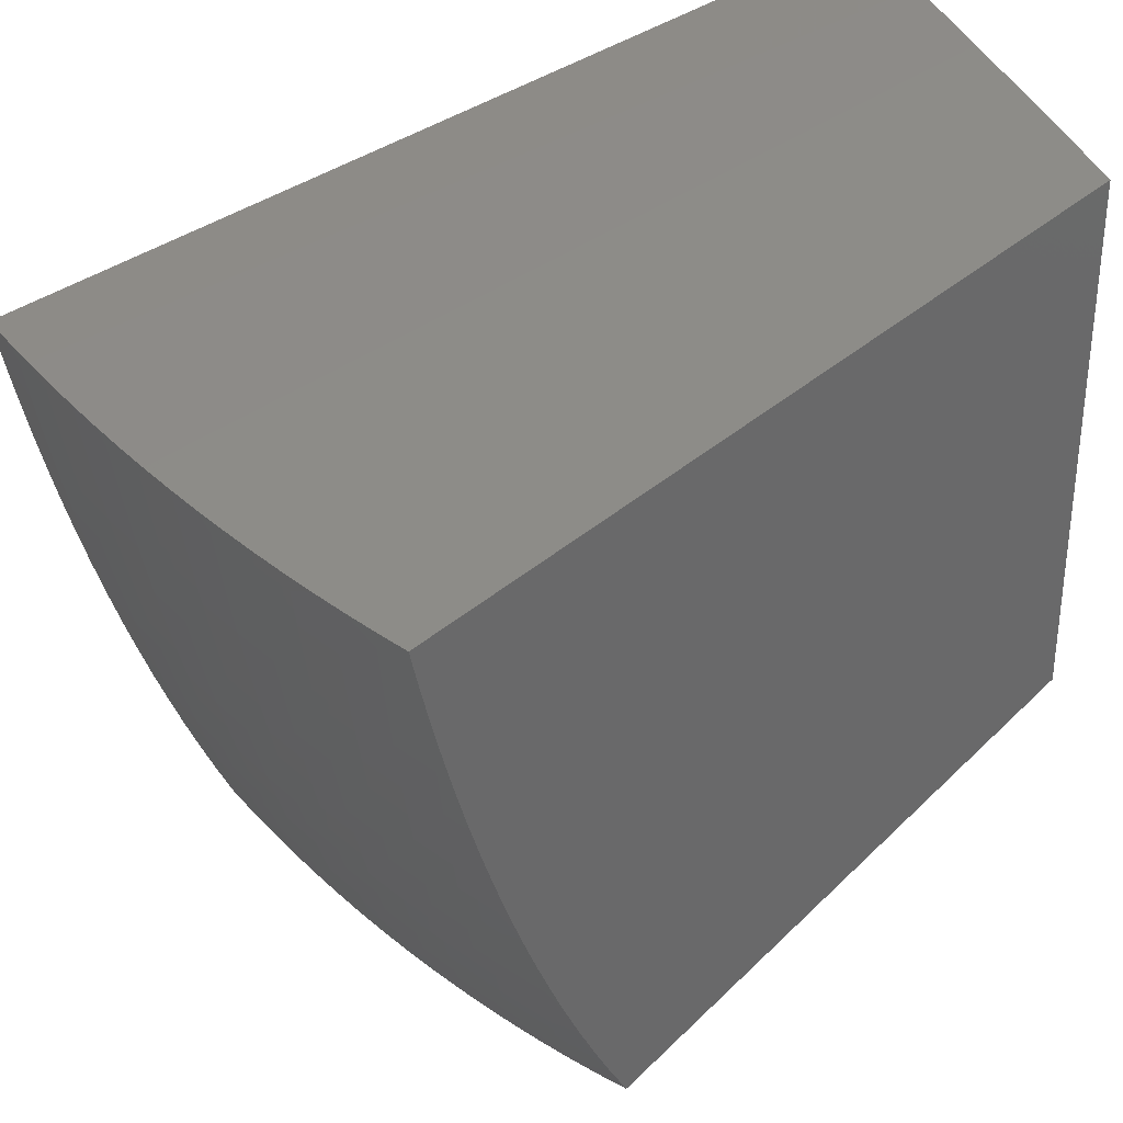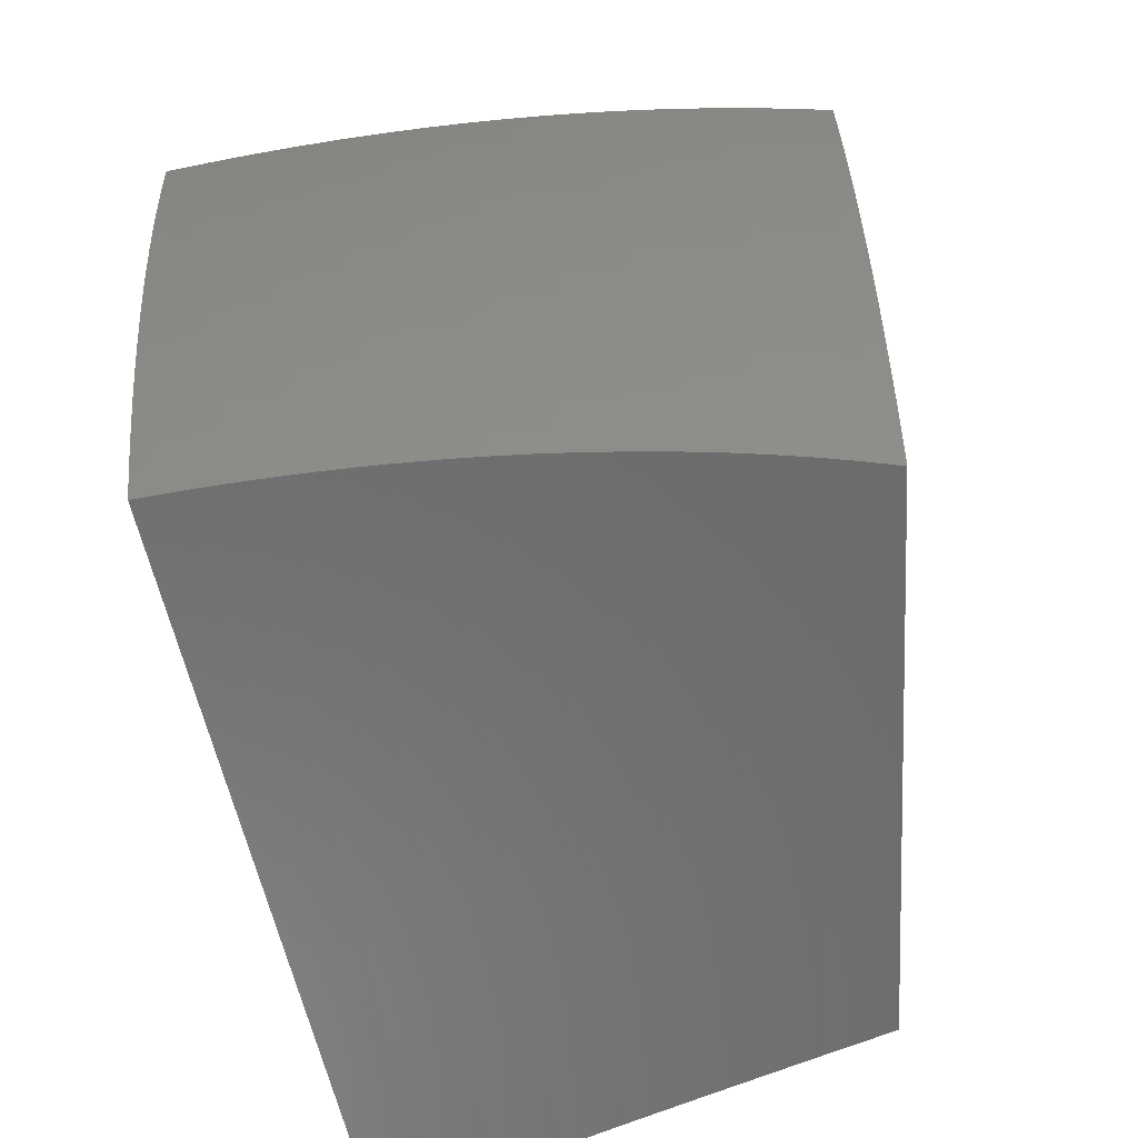
<metadata>
{"format":"stl","ext":"stl","renderer":"f3d","projection":"perspective","resolution":1024,"background":"white","views":[{"elev":34.7,"azim":69.6,"up":"+Z"},{"elev":-77.0,"azim":22.9,"up":"+Z"}]}
</metadata>
<code>
# stl→obj: 371 verts, 738 faces
v 2.011 -11.4 -4.083
v 2.002 -11.35 -4.196
v 2.027 -11.38 -4.137
v 2.134 -11.32 -4.193
v 2.174 -11.34 -4.137
v 2.264 -11.29 -4.191
v 2.32 -11.3 -4.137
v 2.393 -11.25 -4.188
v 2.465 -11.26 -4.137
v 2.52 -11.22 -4.185
v 2.607 -11.21 -4.137
v 2.645 -11.18 -4.181
v 2.747 -11.17 -4.137
v 2.767 -11.14 -4.178
v 2.884 -11.12 -4.137
v 2.888 -11.1 -4.174
v 3.019 -11.07 -4.137
v 3.007 -11.05 -4.169
v 3.124 -11.01 -4.165
v 3.15 -11.01 -4.137
v 3.238 -10.96 -4.16
v 3.279 -10.95 -4.137
v 3.35 -10.91 -4.155
v 3.436 -10.91 -4.078
v 3.404 -10.9 -4.137
v 3.498 -10.88 -4.078
v 3.465 -10.87 -4.137
v 3.559 -10.85 -4.078
v 3.525 -10.83 -4.137
v 3.567 -10.81 -4.143
v 3.46 -10.86 -4.149
v 3.677 -10.79 -4.078
v 3.672 -10.75 -4.136
v 3.791 -10.72 -4.078
v 3.774 -10.7 -4.129
v 3.896 -10.7 -4.008
v 3.873 -10.64 -4.122
v 3.917 -10.76 -3.891
v 3.861 -10.76 -3.959
v 3.826 -10.74 -4.019
v 3.896 -10.77 -3.898
v 3.938 -10.82 -3.774
v 3.811 -10.86 -3.837
v 3.875 -10.89 -3.714
v 3.689 -10.92 -3.837
v 3.751 -10.96 -3.714
v 3.626 -10.95 -3.837
v 3.687 -10.99 -3.714
v 3.562 -10.99 -3.837
v 3.622 -11.02 -3.714
v 3.431 -11.05 -3.837
v 3.489 -11.08 -3.714
v 3.297 -11.11 -3.837
v 3.352 -11.14 -3.714
v 3.159 -11.16 -3.837
v 3.212 -11.2 -3.714
v 3.018 -11.22 -3.837
v 3.069 -11.26 -3.714
v 2.875 -11.27 -3.837
v 2.923 -11.31 -3.714
v 2.728 -11.32 -3.837
v 2.774 -11.36 -3.714
v 2.579 -11.37 -3.837
v 2.623 -11.41 -3.714
v 2.428 -11.41 -3.837
v 2.469 -11.45 -3.714
v 2.276 -11.45 -3.837
v 2.314 -11.49 -3.714
v 2.121 -11.49 -3.837
v 2.157 -11.53 -3.714
v 2.037 -11.55 -3.73
v 2.045 -11.6 -3.609
v 2.191 -11.57 -3.589
v 2.061 -11.65 -3.462
v 2.224 -11.61 -3.462
v 2.256 -11.65 -3.334
v 2.42 -11.61 -3.334
v 2.453 -11.65 -3.204
v 2.618 -11.6 -3.204
v 2.651 -11.64 -3.073
v 2.816 -11.59 -3.073
v 2.85 -11.62 -2.941
v 3.014 -11.57 -2.941
v 3.048 -11.6 -2.808
v 3.212 -11.54 -2.808
v 3.246 -11.57 -2.674
v 3.409 -11.51 -2.674
v 3.426 -11.53 -2.606
v 3.586 -11.46 -2.606
v 3.603 -11.48 -2.539
v 3.76 -11.41 -2.539
v 3.778 -11.42 -2.471
v 3.932 -11.36 -2.471
v 3.95 -11.37 -2.403
v 4.1 -11.3 -2.403
v 3.967 -11.38 -2.335
v 4.121 -11.32 -2.266
v 3.984 -11.39 -2.267
v 4.001 -11.4 -2.199
v 3.828 -11.46 -2.267
v 3.844 -11.47 -2.199
v 3.668 -11.52 -2.267
v 3.683 -11.53 -2.199
v 3.505 -11.59 -2.267
v 3.519 -11.6 -2.199
v 3.338 -11.65 -2.267
v 3.352 -11.66 -2.199
v 3.168 -11.7 -2.267
v 3.181 -11.71 -2.199
v 2.995 -11.76 -2.267
v 3.007 -11.77 -2.199
v 2.82 -11.81 -2.267
v 2.831 -11.82 -2.199
v 2.642 -11.85 -2.267
v 2.653 -11.87 -2.199
v 2.463 -11.9 -2.267
v 2.473 -11.91 -2.199
v 2.282 -11.94 -2.267
v 2.292 -11.95 -2.199
v 2.11 -11.97 -2.289
v 2.255 -11.97 -2.148
v 2.115 -12 -2.148
v 3.957 -10.87 -3.655
v 3.937 -10.92 -3.589
v 3.81 -10.99 -3.589
v 3.745 -11.02 -3.589
v 3.679 -11.05 -3.589
v 3.544 -11.12 -3.589
v 3.406 -11.18 -3.589
v 3.263 -11.24 -3.589
v 3.118 -11.29 -3.589
v 2.969 -11.35 -3.589
v 2.818 -11.4 -3.589
v 2.664 -11.45 -3.589
v 2.508 -11.49 -3.589
v 2.351 -11.53 -3.589
v 3.976 -10.92 -3.534
v 3.868 -11.02 -3.462
v 3.994 -10.97 -3.414
v 3.923 -11.05 -3.334
v 4.011 -11.02 -3.292
v 3.976 -11.08 -3.204
v 4.027 -11.06 -3.17
v 4.027 -11.1 -3.073
v 4.042 -11.11 -3.046
v 3.958 -11.14 -3.073
v 4.006 -11.17 -2.941
v 3.889 -11.17 -3.073
v 3.935 -11.2 -2.941
v 3.746 -11.24 -3.073
v 3.791 -11.27 -2.941
v 3.599 -11.31 -3.073
v 3.643 -11.33 -2.941
v 3.449 -11.37 -3.073
v 3.491 -11.4 -2.941
v 3.295 -11.43 -3.073
v 3.335 -11.46 -2.941
v 3.138 -11.48 -3.073
v 3.176 -11.51 -2.941
v 2.978 -11.54 -3.073
v 4.057 -11.15 -2.92
v 4.051 -11.19 -2.808
v 3.98 -11.23 -2.808
v 3.834 -11.3 -2.808
v 3.684 -11.36 -2.808
v 3.53 -11.43 -2.808
v 3.373 -11.49 -2.808
v 4.071 -11.19 -2.792
v 4.022 -11.25 -2.674
v 4.085 -11.22 -2.663
v 4.043 -11.26 -2.606
v 4.098 -11.26 -2.532
v 4.063 -11.27 -2.539
v 4.082 -11.28 -2.471
v 3.914 -11.34 -2.539
v 4.11 -11.29 -2.4
v 4.132 -11.35 -2.13
v 4.021 -11.4 -2.132
v 3.907 -11.45 -2.134
v 3.792 -11.5 -2.136
v 3.674 -11.55 -2.137
v 3.555 -11.6 -2.139
v 3.433 -11.64 -2.14
v 3.309 -11.68 -2.141
v 3.184 -11.73 -2.142
v 3.056 -11.77 -2.143
v 2.927 -11.8 -2.144
v 2.796 -11.84 -2.145
v 2.663 -11.87 -2.146
v 2.529 -11.91 -2.146
v 2.393 -11.94 -2.147
v 2.273 -11.93 -2.335
v 2.105 -11.94 -2.429
v 2.263 -11.91 -2.403
v 2.252 -11.9 -2.471
v 2.442 -11.87 -2.403
v 2.431 -11.86 -2.471
v 2.62 -11.83 -2.403
v 2.608 -11.82 -2.471
v 2.795 -11.78 -2.403
v 2.783 -11.77 -2.471
v 2.969 -11.73 -2.403
v 2.956 -11.72 -2.471
v 3.141 -11.68 -2.403
v 3.126 -11.67 -2.471
v 3.309 -11.62 -2.403
v 3.294 -11.61 -2.471
v 3.475 -11.56 -2.403
v 3.459 -11.55 -2.471
v 3.637 -11.5 -2.403
v 3.62 -11.49 -2.471
v 3.795 -11.43 -2.403
v 2.1 -11.91 -2.567
v 2.242 -11.89 -2.539
v 2.419 -11.85 -2.539
v 2.595 -11.8 -2.539
v 2.77 -11.76 -2.539
v 2.942 -11.71 -2.539
v 3.112 -11.65 -2.539
v 3.279 -11.6 -2.539
v 3.443 -11.54 -2.539
v 2.231 -11.87 -2.606
v 2.094 -11.87 -2.703
v 2.22 -11.86 -2.674
v 2.196 -11.83 -2.808
v 2.395 -11.82 -2.674
v 2.37 -11.79 -2.808
v 2.57 -11.77 -2.674
v 2.543 -11.74 -2.808
v 2.742 -11.73 -2.674
v 2.713 -11.7 -2.808
v 2.913 -11.68 -2.674
v 2.882 -11.65 -2.808
v 3.081 -11.63 -2.674
v 2.088 -11.84 -2.838
v 2.172 -11.79 -2.941
v 2.344 -11.75 -2.941
v 2.514 -11.71 -2.941
v 2.683 -11.67 -2.941
v 2.081 -11.8 -2.971
v 2.146 -11.76 -3.073
v 2.316 -11.72 -3.073
v 2.484 -11.68 -3.073
v 2.075 -11.77 -3.102
v 2.119 -11.72 -3.204
v 2.287 -11.69 -3.204
v 2.068 -11.73 -3.232
v 2.091 -11.69 -3.334
v 2.06 -11.68 -3.359
v 2.053 -11.64 -3.485
v 2.028 -11.5 -3.85
v 2.103 -11.47 -3.898
v 2.256 -11.43 -3.898
v 2.407 -11.39 -3.898
v 2.557 -11.35 -3.898
v 2.705 -11.3 -3.898
v 2.85 -11.25 -3.898
v 2.992 -11.2 -3.898
v 3.132 -11.15 -3.898
v 3.269 -11.09 -3.898
v 3.402 -11.03 -3.898
v 3.531 -10.97 -3.898
v 3.595 -10.94 -3.898
v 3.657 -10.91 -3.898
v 3.778 -10.84 -3.898
v 3.745 -10.82 -3.959
v 3.711 -10.81 -4.019
v 2.02 -11.46 -3.967
v 2.084 -11.44 -3.959
v 2.236 -11.41 -3.959
v 2.386 -11.37 -3.959
v 2.535 -11.32 -3.959
v 2.681 -11.28 -3.959
v 2.825 -11.23 -3.959
v 2.966 -11.18 -3.959
v 3.104 -11.13 -3.959
v 3.24 -11.07 -3.959
v 3.372 -11.01 -3.959
v 3.5 -10.95 -3.959
v 3.563 -10.92 -3.959
v 3.625 -10.89 -3.959
v 2.066 -11.42 -4.019
v 2.046 -11.4 -4.078
v 2.195 -11.36 -4.078
v 2.343 -11.32 -4.078
v 2.488 -11.28 -4.078
v 2.632 -11.24 -4.078
v 2.773 -11.19 -4.078
v 2.912 -11.14 -4.078
v 3.048 -11.09 -4.078
v 3.181 -11.03 -4.078
v 3.31 -10.97 -4.078
v 2.453 -11.89 -2.335
v 2.631 -11.84 -2.335
v 2.808 -11.79 -2.335
v 2.982 -11.74 -2.335
v 3.154 -11.69 -2.335
v 3.324 -11.63 -2.335
v 3.49 -11.57 -2.335
v 3.653 -11.51 -2.335
v 3.812 -11.45 -2.335
v 2.408 -11.83 -2.606
v 2.583 -11.79 -2.606
v 2.756 -11.74 -2.606
v 2.927 -11.69 -2.606
v 3.096 -11.64 -2.606
v 3.263 -11.58 -2.606
v 2.216 -11.38 -4.019
v 2.365 -11.35 -4.019
v 2.512 -11.3 -4.019
v 2.657 -11.26 -4.019
v 2.799 -11.21 -4.019
v 2.939 -11.16 -4.019
v 3.076 -11.11 -4.019
v 3.21 -11.05 -4.019
v 3.341 -10.99 -4.019
v 3.468 -10.93 -4.019
v 3.531 -10.9 -4.019
v 3.592 -10.87 -4.019
v 2.386 -11.57 -3.462
v 2.546 -11.53 -3.462
v 2.705 -11.48 -3.462
v 2.861 -11.44 -3.462
v 3.014 -11.38 -3.462
v 3.165 -11.33 -3.462
v 3.313 -11.27 -3.462
v 3.457 -11.21 -3.462
v 3.598 -11.15 -3.462
v 3.735 -11.09 -3.462
v 3.802 -11.05 -3.462
v 2.583 -11.57 -3.334
v 2.78 -11.56 -3.204
v 2.743 -11.52 -3.334
v 2.902 -11.47 -3.334
v 3.057 -11.42 -3.334
v 3.21 -11.36 -3.334
v 3.36 -11.31 -3.334
v 3.507 -11.25 -3.334
v 3.649 -11.18 -3.334
v 3.788 -11.12 -3.334
v 3.856 -11.08 -3.334
v 2.941 -11.51 -3.204
v 3.099 -11.45 -3.204
v 3.254 -11.4 -3.204
v 3.406 -11.34 -3.204
v 3.554 -11.28 -3.204
v 3.699 -11.21 -3.204
v 3.84 -11.15 -3.204
v 3.908 -11.11 -3.204
v 3.568 -11.45 -2.674
v 3.723 -11.39 -2.674
v 3.875 -11.32 -2.674
v 3.742 -11.4 -2.606
v 3.894 -11.33 -2.606
v 3.256 -8.945 -3.465
v 3.256 -8.945 -1.678
v 3.039 -8.945 -3.438
v 3.039 -8.945 -1.666
v 2.824 -8.945 -3.414
v 2.824 -8.945 -1.654
v 2.612 -8.945 -3.392
v 2.612 -8.945 -1.643
v 2.402 -8.945 -3.371
v 2.402 -8.945 -1.633
v 2.193 -8.945 -3.352
v 2.193 -8.945 -1.624
v 1.986 -8.945 -3.335
v 1.986 -8.945 -1.616
v 1.781 -8.945 -3.32
v 1.577 -8.945 -1.602
v 1.577 -8.945 -3.306
f 1 2 3
f 3 2 4
f 3 4 5
f 5 4 6
f 5 6 7
f 7 6 8
f 7 8 9
f 9 8 10
f 9 10 11
f 11 10 12
f 11 12 13
f 13 12 14
f 13 14 15
f 15 14 16
f 15 16 17
f 17 16 18
f 17 18 19
f 17 19 20
f 20 19 21
f 20 21 22
f 22 21 23
f 22 23 24
f 24 23 25
f 24 25 26
f 26 25 27
f 26 27 28
f 28 27 29
f 28 29 30
f 30 29 31
f 31 29 27
f 31 27 25
f 23 31 25
f 28 30 32
f 32 30 33
f 32 33 34
f 34 33 35
f 34 35 36
f 36 35 37
f 38 39 36
f 36 39 40
f 36 40 34
f 34 40 32
f 39 38 41
f 41 38 42
f 41 42 43
f 43 42 44
f 43 44 45
f 45 44 46
f 45 46 47
f 47 46 48
f 47 48 49
f 49 48 50
f 49 50 51
f 51 50 52
f 51 52 53
f 53 52 54
f 53 54 55
f 55 54 56
f 55 56 57
f 57 56 58
f 57 58 59
f 59 58 60
f 59 60 61
f 61 60 62
f 61 62 63
f 63 62 64
f 63 64 65
f 65 64 66
f 65 66 67
f 67 66 68
f 67 68 69
f 69 68 70
f 69 70 71
f 71 70 72
f 72 70 73
f 72 73 74
f 74 73 75
f 74 75 76
f 76 75 77
f 76 77 78
f 78 77 79
f 78 79 80
f 80 79 81
f 80 81 82
f 82 81 83
f 82 83 84
f 84 83 85
f 84 85 86
f 86 85 87
f 86 87 88
f 88 87 89
f 88 89 90
f 90 89 91
f 90 91 92
f 92 91 93
f 92 93 94
f 94 93 95
f 94 95 96
f 96 95 97
f 96 97 98
f 98 97 99
f 98 99 100
f 100 99 101
f 100 101 102
f 102 101 103
f 102 103 104
f 104 103 105
f 104 105 106
f 106 105 107
f 106 107 108
f 108 107 109
f 108 109 110
f 110 109 111
f 110 111 112
f 112 111 113
f 112 113 114
f 114 113 115
f 114 115 116
f 116 115 117
f 116 117 118
f 118 117 119
f 118 119 120
f 120 119 121
f 120 121 122
f 42 123 44
f 44 123 124
f 44 124 46
f 46 124 125
f 46 125 48
f 48 125 126
f 48 126 50
f 50 126 127
f 50 127 52
f 52 127 128
f 52 128 54
f 54 128 129
f 54 129 56
f 56 129 130
f 56 130 58
f 58 130 131
f 58 131 60
f 60 131 132
f 60 132 62
f 62 132 133
f 62 133 64
f 64 133 134
f 64 134 66
f 66 134 135
f 66 135 68
f 68 135 136
f 68 136 70
f 70 136 73
f 123 137 124
f 124 137 125
f 125 137 138
f 138 137 139
f 138 139 140
f 140 139 141
f 140 141 142
f 142 141 143
f 142 143 144
f 144 143 145
f 144 145 146
f 146 145 147
f 146 147 148
f 148 147 149
f 148 149 150
f 150 149 151
f 150 151 152
f 152 151 153
f 152 153 154
f 154 153 155
f 154 155 156
f 156 155 157
f 156 157 158
f 158 157 159
f 158 159 160
f 160 159 83
f 160 83 81
f 145 161 147
f 147 161 162
f 147 162 149
f 149 162 163
f 149 163 151
f 151 163 164
f 151 164 153
f 153 164 165
f 153 165 155
f 155 165 166
f 155 166 157
f 157 166 167
f 157 167 159
f 159 167 85
f 159 85 83
f 161 168 162
f 162 168 163
f 163 168 169
f 169 168 170
f 169 170 171
f 171 170 172
f 171 172 173
f 173 172 174
f 173 174 175
f 175 174 93
f 175 93 91
f 172 176 174
f 174 176 95
f 174 95 93
f 176 97 95
f 97 177 99
f 99 177 178
f 99 178 179
f 99 179 101
f 101 179 180
f 101 180 103
f 103 180 181
f 103 181 182
f 103 182 105
f 105 182 183
f 105 183 107
f 107 183 184
f 107 184 109
f 109 184 185
f 109 185 186
f 109 186 111
f 111 186 187
f 111 187 113
f 113 187 188
f 113 188 115
f 115 188 189
f 115 189 190
f 115 190 117
f 117 190 191
f 117 191 119
f 119 191 121
f 118 120 192
f 192 120 193
f 192 193 194
f 194 193 195
f 194 195 196
f 196 195 197
f 196 197 198
f 198 197 199
f 198 199 200
f 200 199 201
f 200 201 202
f 202 201 203
f 202 203 204
f 204 203 205
f 204 205 206
f 206 205 207
f 206 207 208
f 208 207 209
f 208 209 210
f 210 209 211
f 210 211 212
f 212 211 92
f 212 92 94
f 193 213 195
f 195 213 214
f 195 214 197
f 197 214 215
f 197 215 199
f 199 215 216
f 199 216 201
f 201 216 217
f 201 217 203
f 203 217 218
f 203 218 205
f 205 218 219
f 205 219 207
f 207 219 220
f 207 220 209
f 209 220 221
f 209 221 211
f 211 221 90
f 211 90 92
f 214 213 222
f 222 213 223
f 222 223 224
f 224 223 225
f 224 225 226
f 226 225 227
f 226 227 228
f 228 227 229
f 228 229 230
f 230 229 231
f 230 231 232
f 232 231 233
f 232 233 234
f 234 233 84
f 234 84 86
f 223 235 225
f 225 235 236
f 225 236 227
f 227 236 237
f 227 237 229
f 229 237 238
f 229 238 231
f 231 238 239
f 231 239 233
f 233 239 82
f 233 82 84
f 235 240 236
f 236 240 241
f 236 241 237
f 237 241 242
f 237 242 238
f 238 242 243
f 238 243 239
f 239 243 80
f 239 80 82
f 240 244 241
f 241 244 245
f 241 245 242
f 242 245 246
f 242 246 243
f 243 246 78
f 243 78 80
f 244 247 245
f 245 247 248
f 245 248 246
f 246 248 76
f 246 76 78
f 247 249 248
f 248 249 74
f 248 74 76
f 249 250 74
f 74 250 72
f 71 251 69
f 69 251 252
f 69 252 67
f 67 252 253
f 67 253 65
f 65 253 254
f 65 254 63
f 63 254 255
f 63 255 61
f 61 255 256
f 61 256 59
f 59 256 257
f 59 257 57
f 57 257 258
f 57 258 55
f 55 258 259
f 55 259 53
f 53 259 260
f 53 260 51
f 51 260 261
f 51 261 49
f 49 261 262
f 49 262 47
f 47 262 263
f 47 263 45
f 45 263 264
f 45 264 43
f 43 264 265
f 43 265 41
f 41 265 266
f 41 266 39
f 39 266 267
f 39 267 40
f 40 267 32
f 251 268 252
f 252 268 269
f 252 269 253
f 253 269 270
f 253 270 254
f 254 270 271
f 254 271 255
f 255 271 272
f 255 272 256
f 256 272 273
f 256 273 257
f 257 273 274
f 257 274 258
f 258 274 275
f 258 275 259
f 259 275 276
f 259 276 260
f 260 276 277
f 260 277 261
f 261 277 278
f 261 278 262
f 262 278 279
f 262 279 263
f 263 279 280
f 263 280 264
f 264 280 281
f 264 281 265
f 265 281 266
f 269 268 282
f 282 268 1
f 282 1 283
f 283 1 3
f 283 3 284
f 284 3 5
f 284 5 285
f 285 5 7
f 285 7 286
f 286 7 9
f 286 9 287
f 287 9 11
f 287 11 288
f 288 11 13
f 288 13 289
f 289 13 15
f 289 15 290
f 290 15 17
f 290 17 291
f 291 17 20
f 291 20 292
f 292 20 22
f 292 22 24
f 118 192 116
f 116 192 293
f 116 293 114
f 114 293 294
f 114 294 112
f 112 294 295
f 112 295 110
f 110 295 296
f 110 296 108
f 108 296 297
f 108 297 106
f 106 297 298
f 106 298 104
f 104 298 299
f 104 299 102
f 102 299 300
f 102 300 100
f 100 300 301
f 100 301 98
f 98 301 96
f 192 194 293
f 293 194 196
f 293 196 294
f 294 196 198
f 294 198 295
f 295 198 200
f 295 200 296
f 296 200 202
f 296 202 297
f 297 202 204
f 297 204 298
f 298 204 206
f 298 206 299
f 299 206 208
f 299 208 300
f 300 208 210
f 300 210 301
f 301 210 212
f 301 212 96
f 96 212 94
f 214 222 215
f 215 222 302
f 215 302 216
f 216 302 303
f 216 303 217
f 217 303 304
f 217 304 218
f 218 304 305
f 218 305 219
f 219 305 306
f 219 306 220
f 220 306 307
f 220 307 221
f 221 307 88
f 221 88 90
f 222 224 302
f 302 224 226
f 302 226 303
f 303 226 228
f 303 228 304
f 304 228 230
f 304 230 305
f 305 230 232
f 305 232 306
f 306 232 234
f 306 234 307
f 307 234 86
f 307 86 88
f 270 269 282
f 282 283 308
f 308 283 284
f 308 284 309
f 309 284 285
f 309 285 310
f 310 285 286
f 310 286 311
f 311 286 287
f 311 287 312
f 312 287 288
f 312 288 313
f 313 288 289
f 313 289 314
f 314 289 290
f 314 290 315
f 315 290 291
f 315 291 316
f 316 291 292
f 316 292 317
f 317 292 24
f 317 24 318
f 318 24 26
f 318 26 319
f 319 26 28
f 319 28 267
f 267 28 32
f 75 73 320
f 320 73 136
f 320 136 321
f 321 136 135
f 321 135 322
f 322 135 134
f 322 134 323
f 323 134 133
f 323 133 324
f 324 133 132
f 324 132 325
f 325 132 131
f 325 131 326
f 326 131 130
f 326 130 327
f 327 130 129
f 327 129 328
f 328 129 128
f 328 128 329
f 329 128 127
f 329 127 330
f 330 127 126
f 330 126 138
f 138 126 125
f 271 270 308
f 308 270 282
f 271 308 309
f 75 320 77
f 77 320 331
f 77 331 79
f 79 331 332
f 79 332 81
f 81 332 160
f 331 320 321
f 272 271 309
f 272 309 310
f 331 321 333
f 333 321 322
f 333 322 334
f 334 322 323
f 334 323 335
f 335 323 324
f 335 324 336
f 336 324 325
f 336 325 337
f 337 325 326
f 337 326 338
f 338 326 327
f 338 327 339
f 339 327 328
f 339 328 340
f 340 328 329
f 340 329 341
f 341 329 330
f 341 330 140
f 140 330 138
f 273 272 310
f 273 310 311
f 331 333 332
f 332 333 342
f 332 342 160
f 160 342 158
f 342 333 334
f 274 273 311
f 274 311 312
f 342 334 343
f 343 334 335
f 343 335 344
f 344 335 336
f 344 336 345
f 345 336 337
f 345 337 346
f 346 337 338
f 346 338 347
f 347 338 339
f 347 339 348
f 348 339 340
f 348 340 349
f 349 340 341
f 349 341 142
f 142 341 140
f 275 274 312
f 275 312 313
f 156 158 343
f 343 158 342
f 156 343 344
f 87 85 167
f 276 275 313
f 276 313 314
f 154 156 344
f 154 344 345
f 87 167 350
f 350 167 166
f 350 166 351
f 351 166 165
f 351 165 352
f 352 165 164
f 352 164 169
f 169 164 163
f 277 276 314
f 277 314 315
f 152 154 345
f 152 345 346
f 87 350 89
f 89 350 353
f 89 353 91
f 91 353 175
f 353 350 351
f 278 277 315
f 278 315 316
f 150 152 346
f 150 346 347
f 353 351 354
f 354 351 352
f 354 352 171
f 171 352 169
f 279 278 316
f 279 316 317
f 148 150 347
f 148 347 348
f 173 175 354
f 354 175 353
f 173 354 171
f 280 279 317
f 280 317 318
f 146 148 348
f 146 348 349
f 142 144 349
f 349 144 146
f 280 318 281
f 281 318 319
f 281 319 266
f 266 319 267
f 37 355 36
f 36 355 38
f 38 355 42
f 42 355 123
f 123 355 137
f 137 355 139
f 139 355 141
f 141 355 143
f 143 355 145
f 145 355 161
f 161 355 356
f 161 356 168
f 168 356 170
f 170 356 172
f 172 356 176
f 176 356 97
f 97 356 177
f 355 357 356
f 356 357 358
f 358 357 359
f 358 359 360
f 360 359 361
f 360 361 362
f 362 361 363
f 362 363 364
f 364 363 365
f 364 365 366
f 366 365 367
f 366 367 368
f 368 367 369
f 368 369 370
f 370 369 371
f 2 1 371
f 371 1 268
f 371 268 251
f 251 71 371
f 371 71 72
f 371 72 250
f 250 249 371
f 371 249 247
f 371 247 244
f 244 240 371
f 371 240 235
f 371 235 223
f 371 223 370
f 370 223 213
f 370 213 193
f 193 120 370
f 370 120 122
f 2 371 4
f 4 371 369
f 4 369 6
f 6 369 8
f 8 369 367
f 8 367 10
f 10 367 12
f 12 367 365
f 12 365 14
f 14 365 16
f 16 365 363
f 16 363 18
f 18 363 19
f 19 363 361
f 19 361 21
f 21 361 23
f 23 361 359
f 23 359 31
f 31 359 30
f 30 359 357
f 30 357 33
f 33 357 35
f 35 357 355
f 35 355 37
f 177 356 178
f 178 356 358
f 178 358 179
f 179 358 180
f 180 358 360
f 180 360 181
f 181 360 182
f 182 360 362
f 182 362 183
f 183 362 184
f 184 362 364
f 184 364 185
f 185 364 186
f 186 364 366
f 186 366 187
f 187 366 188
f 188 366 368
f 188 368 189
f 189 368 190
f 190 368 191
f 191 368 370
f 191 370 121
f 121 370 122

</code>
